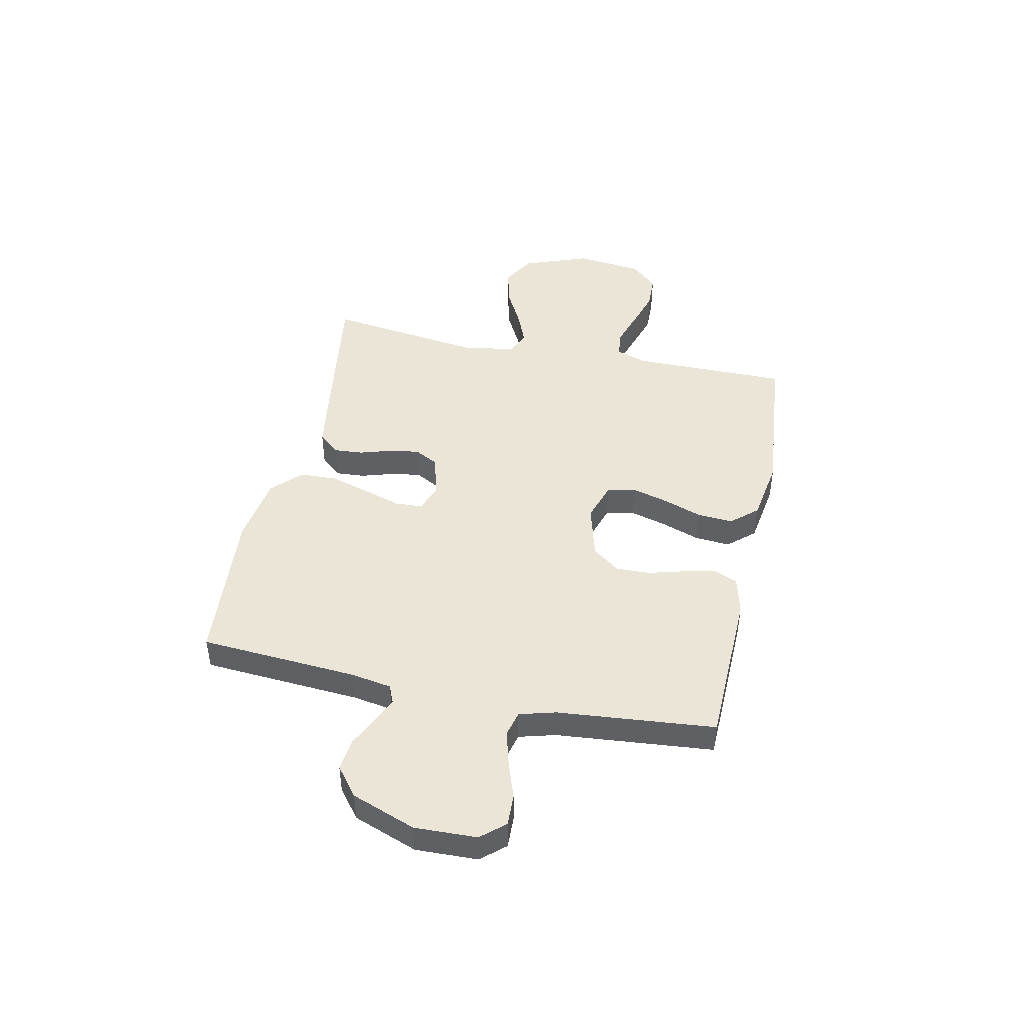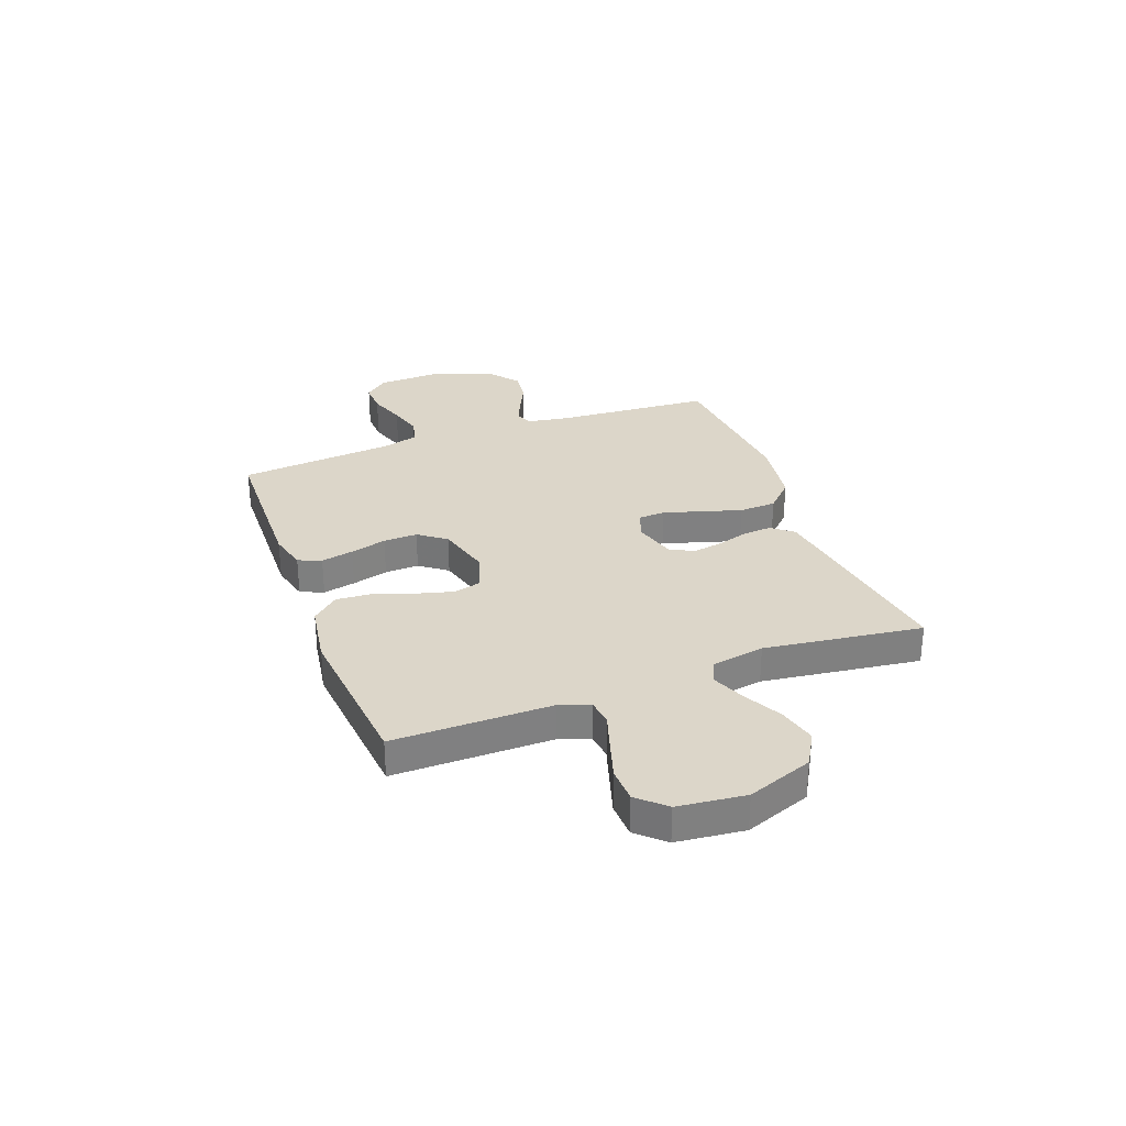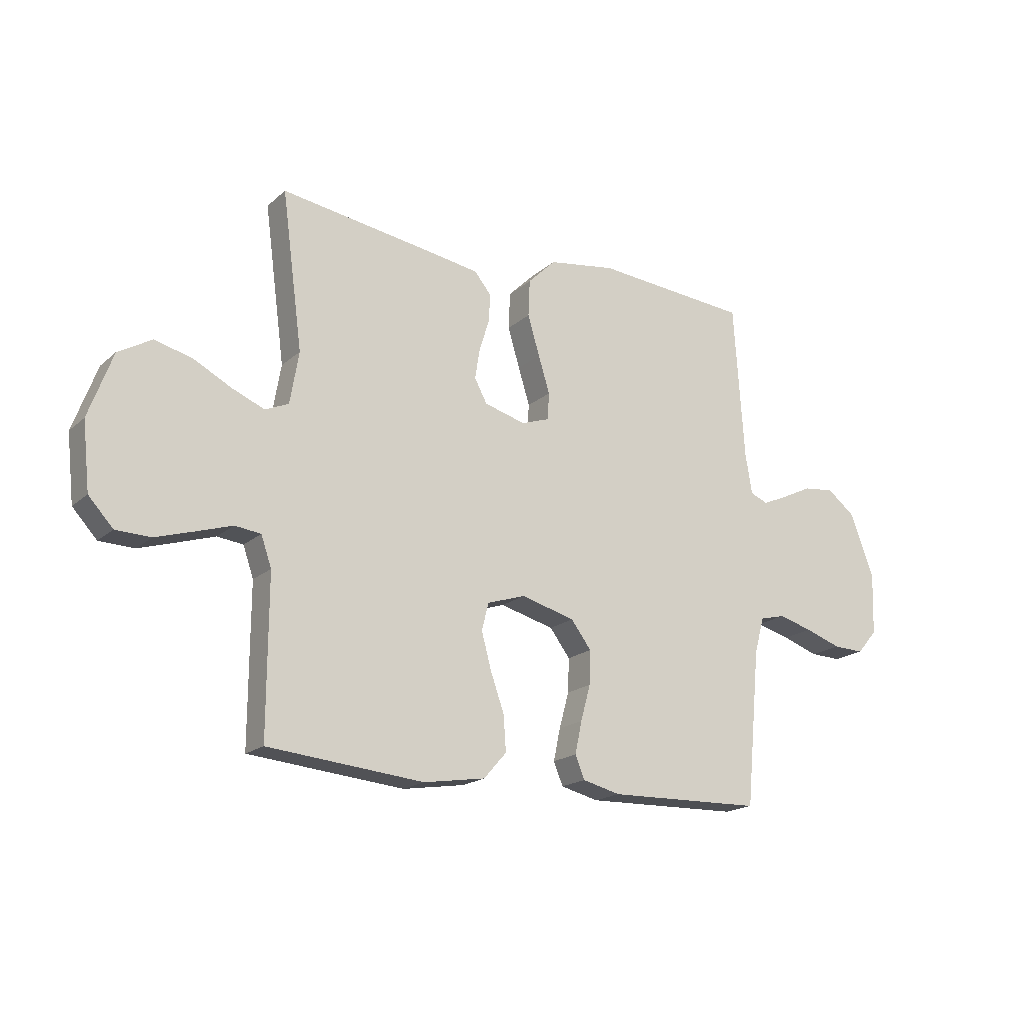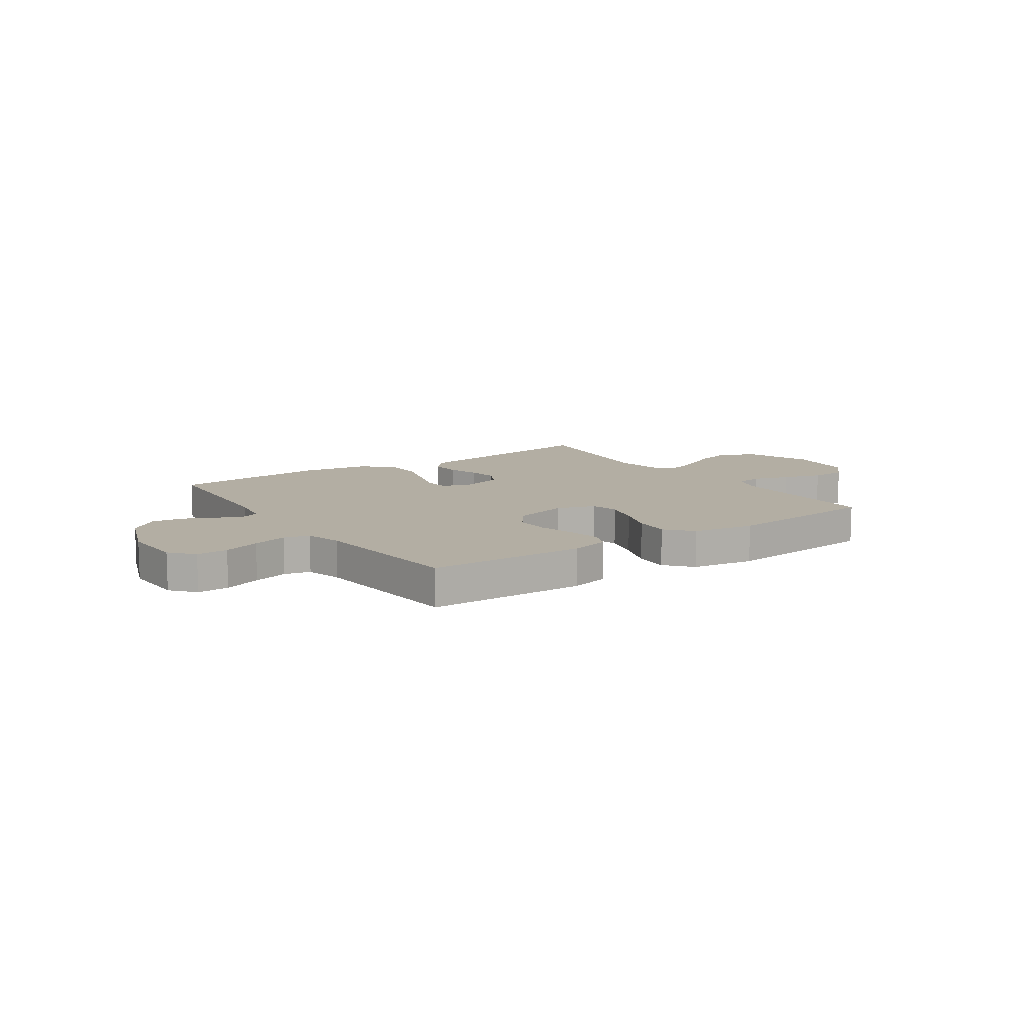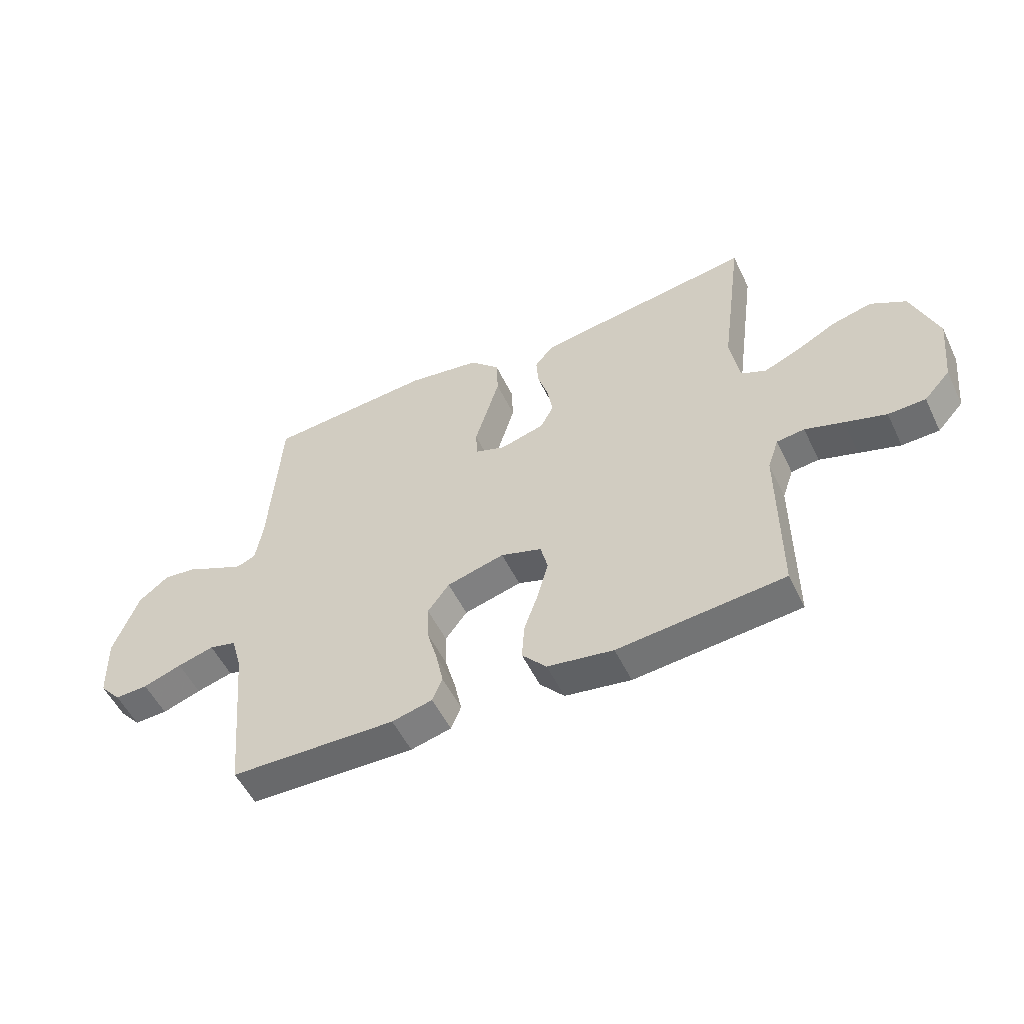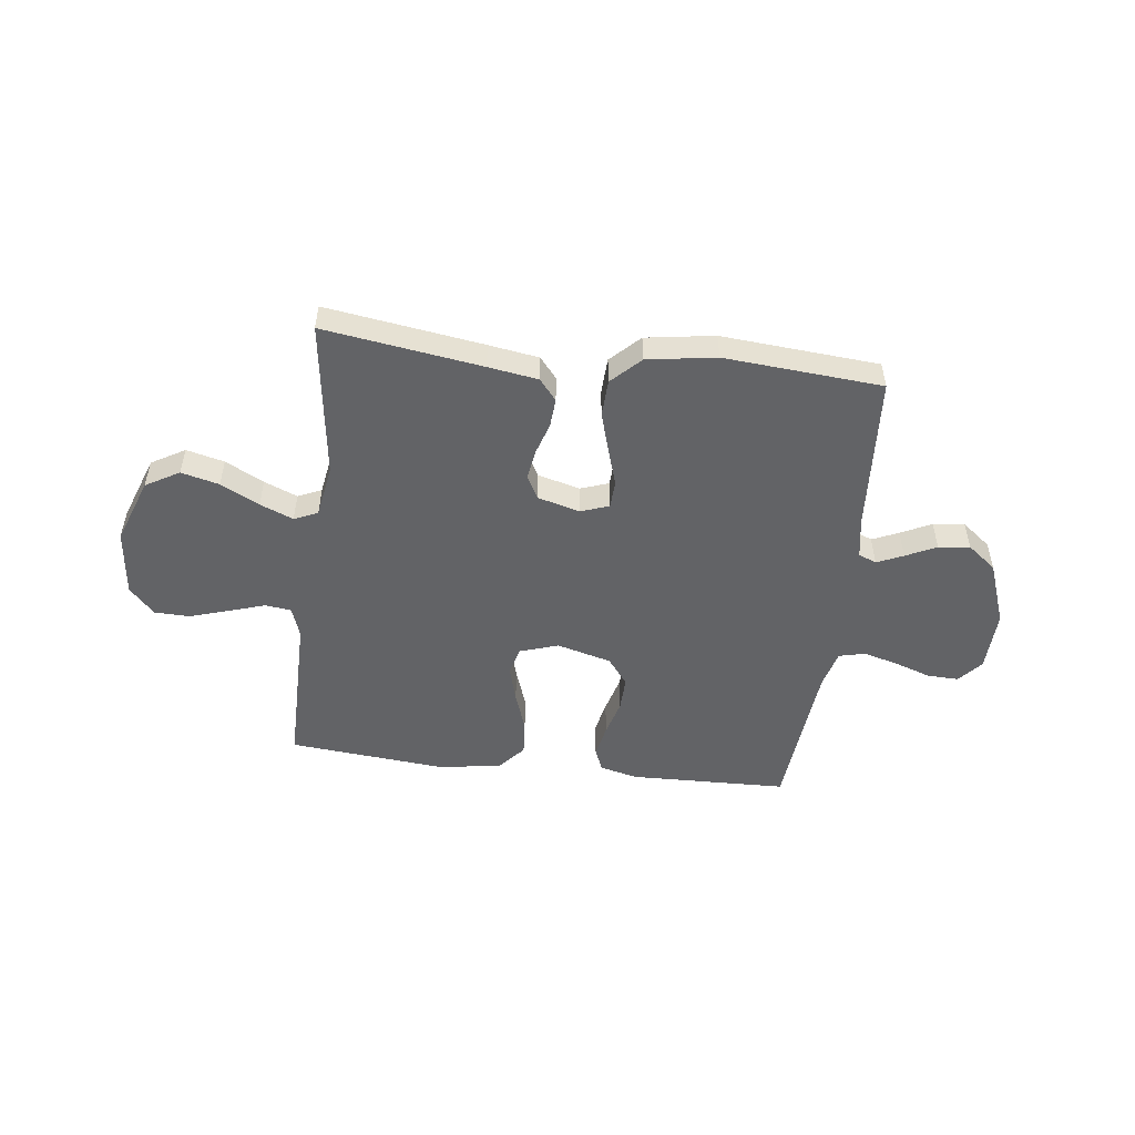
<metadata>
{"format":"obj","ext":"obj","renderer":"f3d","projection":"perspective","resolution":1024,"background":"white","views":[{"elev":45.8,"azim":102.0,"up":"+Y"},{"elev":30.2,"azim":-110.5,"up":"+Y"},{"elev":-18.4,"azim":-32.2,"up":"+Z"},{"elev":10.9,"azim":145.6,"up":"+Y"},{"elev":-53.4,"azim":-154.6,"up":"+Z"},{"elev":-50.9,"azim":-6.9,"up":"+Y"}]}
</metadata>
<code>
v -0.5 0.07 0.5
v -0.2 0.07 0.456
v -0.105 0.07 0.441
v -0.072 0.07 0.401
v -0.076 0.07 0.346
v -0.095 0.07 0.285
v -0.104 0.07 0.228
v -0.08 0.07 0.183
v 0 0.07 0.161
v 0.054 0.07 0.18
v 0.057 0.07 0.232
v 0.035 0.07 0.303
v 0.012 0.07 0.38
v 0.015 0.07 0.451
v 0.069 0.07 0.504
v 0.2 0.07 0.524
v 0.5 0.07 0.5
v 0.52 0.07 0.2
v 0.533 0.07 0.122
v 0.567 0.07 0.108
v 0.617 0.07 0.13
v 0.675 0.07 0.158
v 0.735 0.07 0.165
v 0.79 0.07 0.122
v 0.835 0.07 0
v 0.831 0.07 -0.118
v 0.792 0.07 -0.163
v 0.732 0.07 -0.161
v 0.662 0.07 -0.137
v 0.596 0.07 -0.119
v 0.547 0.07 -0.131
v 0.528 0.07 -0.2
v 0.5 0.07 -0.5
v 0.2 0.07 -0.508
v 0.127 0.07 -0.49
v 0.109 0.07 -0.446
v 0.122 0.07 -0.384
v 0.141 0.07 -0.315
v 0.143 0.07 -0.25
v 0.104 0.07 -0.198
v 0 0.07 -0.17
v -0.074 0.07 -0.194
v -0.087 0.07 -0.247
v -0.068 0.07 -0.317
v -0.042 0.07 -0.391
v -0.037 0.07 -0.459
v -0.081 0.07 -0.509
v -0.2 0.07 -0.528
v -0.5 0.07 -0.5
v -0.499 0.07 -0.2
v -0.519 0.07 -0.142
v -0.569 0.07 -0.136
v -0.638 0.07 -0.158
v -0.712 0.07 -0.181
v -0.779 0.07 -0.179
v -0.826 0.07 -0.128
v -0.84 0.07 0
v -0.794 0.07 0.125
v -0.73 0.07 0.162
v -0.658 0.07 0.144
v -0.585 0.07 0.106
v -0.522 0.07 0.08
v -0.477 0.07 0.1
v -0.46 0.07 0.2
v -0.5 0 0.5
v -0.2 0 0.456
v -0.105 0 0.441
v -0.072 0 0.401
v -0.076 0 0.346
v -0.095 0 0.285
v -0.104 0 0.228
v -0.08 0 0.183
v 0 0 0.161
v 0.054 0 0.18
v 0.057 0 0.232
v 0.035 0 0.303
v 0.012 0 0.38
v 0.015 0 0.451
v 0.069 0 0.504
v 0.2 0 0.524
v 0.5 0 0.5
v 0.52 0 0.2
v 0.533 0 0.122
v 0.567 0 0.108
v 0.617 0 0.13
v 0.675 0 0.158
v 0.735 0 0.165
v 0.79 0 0.122
v 0.835 0 0
v 0.831 0 -0.118
v 0.792 0 -0.163
v 0.732 0 -0.161
v 0.662 0 -0.137
v 0.596 0 -0.119
v 0.547 0 -0.131
v 0.528 0 -0.2
v 0.5 0 -0.5
v 0.2 0 -0.508
v 0.127 0 -0.49
v 0.109 0 -0.446
v 0.122 0 -0.384
v 0.141 0 -0.315
v 0.143 0 -0.25
v 0.104 0 -0.198
v 0 0 -0.17
v -0.074 0 -0.194
v -0.087 0 -0.247
v -0.068 0 -0.317
v -0.042 0 -0.391
v -0.037 0 -0.459
v -0.081 0 -0.509
v -0.2 0 -0.528
v -0.5 0 -0.5
v -0.499 0 -0.2
v -0.519 0 -0.142
v -0.569 0 -0.136
v -0.638 0 -0.158
v -0.712 0 -0.181
v -0.779 0 -0.179
v -0.826 0 -0.128
v -0.84 0 0
v -0.794 0 0.125
v -0.73 0 0.162
v -0.658 0 0.144
v -0.585 0 0.106
v -0.522 0 0.08
v -0.477 0 0.1
v -0.46 0 0.2
f 59 60 61
f 58 59 61
f 57 58 61
f 56 57 61
f 55 56 61
f 54 55 61
f 53 54 61
f 52 53 61
f 51 52 61 62
f 50 51 62 63
f 50 63 64
f 49 50 64
f 48 49 64
f 47 48 64
f 46 47 64
f 45 46 64
f 44 45 64
f 36 37 38
f 35 36 38
f 34 35 38
f 33 34 38
f 32 33 38
f 31 32 38 39
f 27 28 29
f 26 27 29
f 25 26 29
f 24 25 29
f 23 24 29
f 22 23 29
f 21 22 29
f 20 21 29 30
f 19 20 30 31
f 16 17 18
f 15 16 18
f 14 15 18
f 13 14 18
f 12 13 18
f 11 12 18
f 31 39 40
f 19 31 40
f 18 19 40
f 11 18 40
f 10 11 40
f 4 5 6
f 3 4 6
f 2 3 6
f 1 2 6
f 64 1 6
f 64 6 7
f 43 44 64
f 64 7 8
f 43 64 8
f 42 43 8
f 41 42 8 9
f 9 10 40 41
f 125 124 123
f 125 123 122
f 125 122 121
f 125 121 120
f 125 120 119
f 125 119 118
f 125 118 117
f 125 117 116
f 126 125 116 115
f 127 126 115 114
f 128 127 114
f 128 114 113
f 128 113 112
f 128 112 111
f 128 111 110
f 128 110 109
f 128 109 108
f 102 101 100
f 102 100 99
f 102 99 98
f 102 98 97
f 102 97 96
f 103 102 96 95
f 93 92 91
f 93 91 90
f 93 90 89
f 93 89 88
f 93 88 87
f 93 87 86
f 93 86 85
f 94 93 85 84
f 95 94 84 83
f 82 81 80
f 82 80 79
f 82 79 78
f 82 78 77
f 82 77 76
f 82 76 75
f 104 103 95
f 104 95 83
f 104 83 82
f 104 82 75
f 104 75 74
f 70 69 68
f 70 68 67
f 70 67 66
f 70 66 65
f 70 65 128
f 71 70 128
f 128 108 107
f 72 71 128
f 72 128 107
f 72 107 106
f 73 72 106 105
f 105 104 74 73
f 1 65 66 2
f 2 66 67 3
f 3 67 68 4
f 4 68 69 5
f 5 69 70 6
f 6 70 71 7
f 7 71 72 8
f 8 72 73 9
f 9 73 74 10
f 10 74 75 11
f 11 75 76 12
f 12 76 77 13
f 13 77 78 14
f 14 78 79 15
f 15 79 80 16
f 16 80 81 17
f 17 81 82 18
f 18 82 83 19
f 19 83 84 20
f 20 84 85 21
f 21 85 86 22
f 22 86 87 23
f 23 87 88 24
f 24 88 89 25
f 25 89 90 26
f 26 90 91 27
f 27 91 92 28
f 28 92 93 29
f 29 93 94 30
f 30 94 95 31
f 31 95 96 32
f 32 96 97 33
f 33 97 98 34
f 34 98 99 35
f 35 99 100 36
f 36 100 101 37
f 37 101 102 38
f 38 102 103 39
f 39 103 104 40
f 40 104 105 41
f 41 105 106 42
f 42 106 107 43
f 43 107 108 44
f 44 108 109 45
f 45 109 110 46
f 46 110 111 47
f 47 111 112 48
f 48 112 113 49
f 49 113 114 50
f 50 114 115 51
f 51 115 116 52
f 52 116 117 53
f 53 117 118 54
f 54 118 119 55
f 55 119 120 56
f 56 120 121 57
f 57 121 122 58
f 58 122 123 59
f 59 123 124 60
f 60 124 125 61
f 61 125 126 62
f 62 126 127 63
f 63 127 128 64
f 64 128 65 1

</code>
